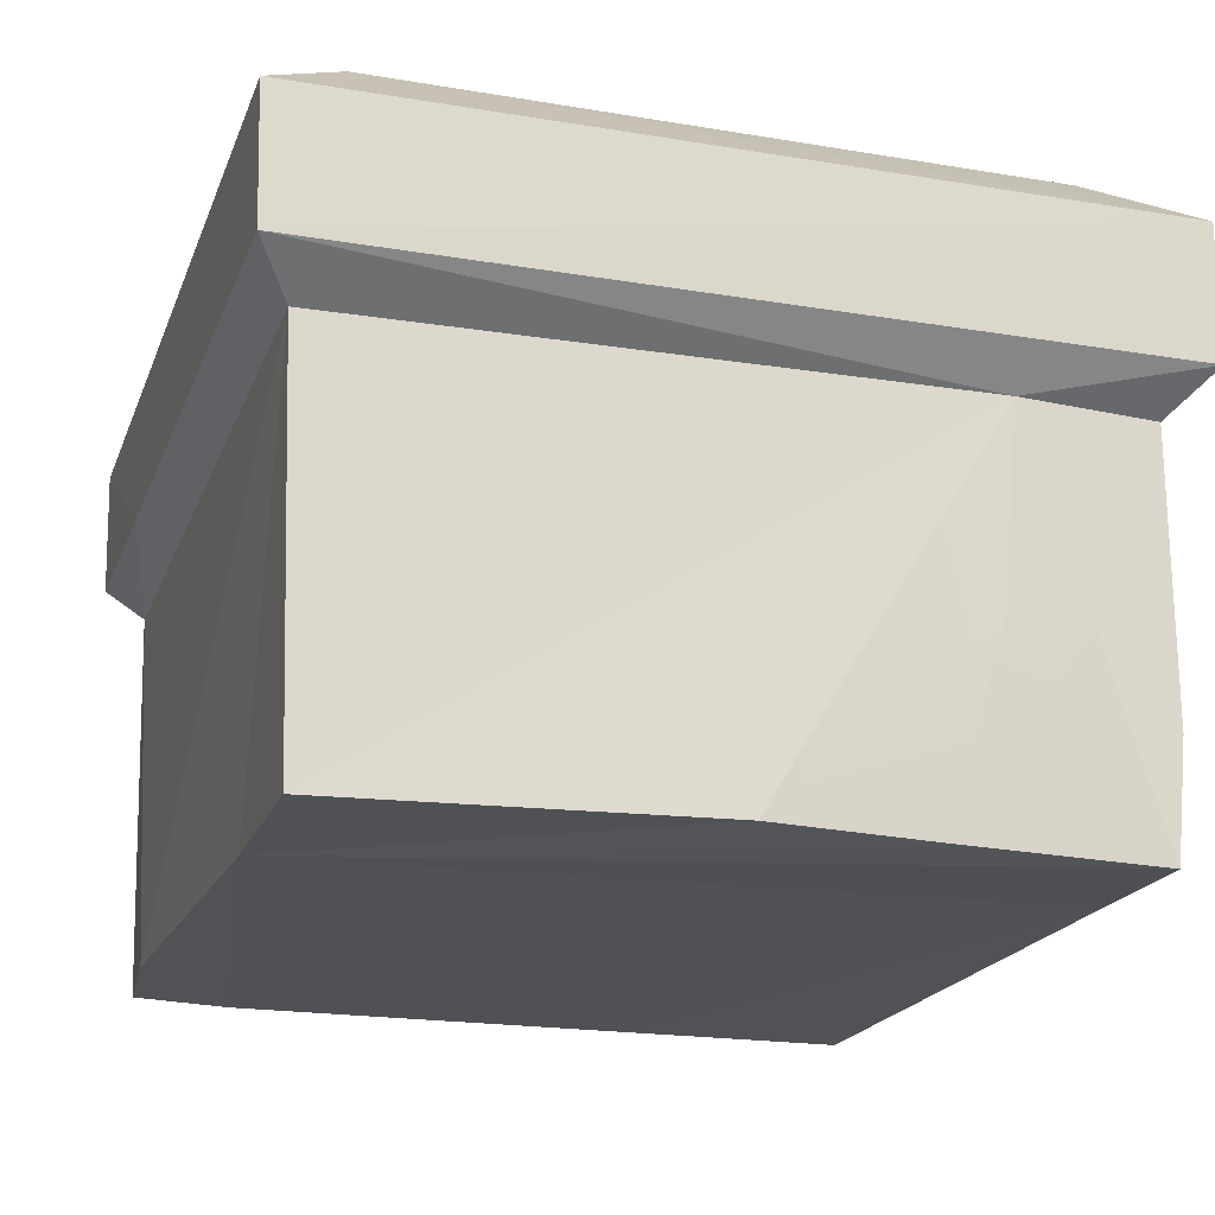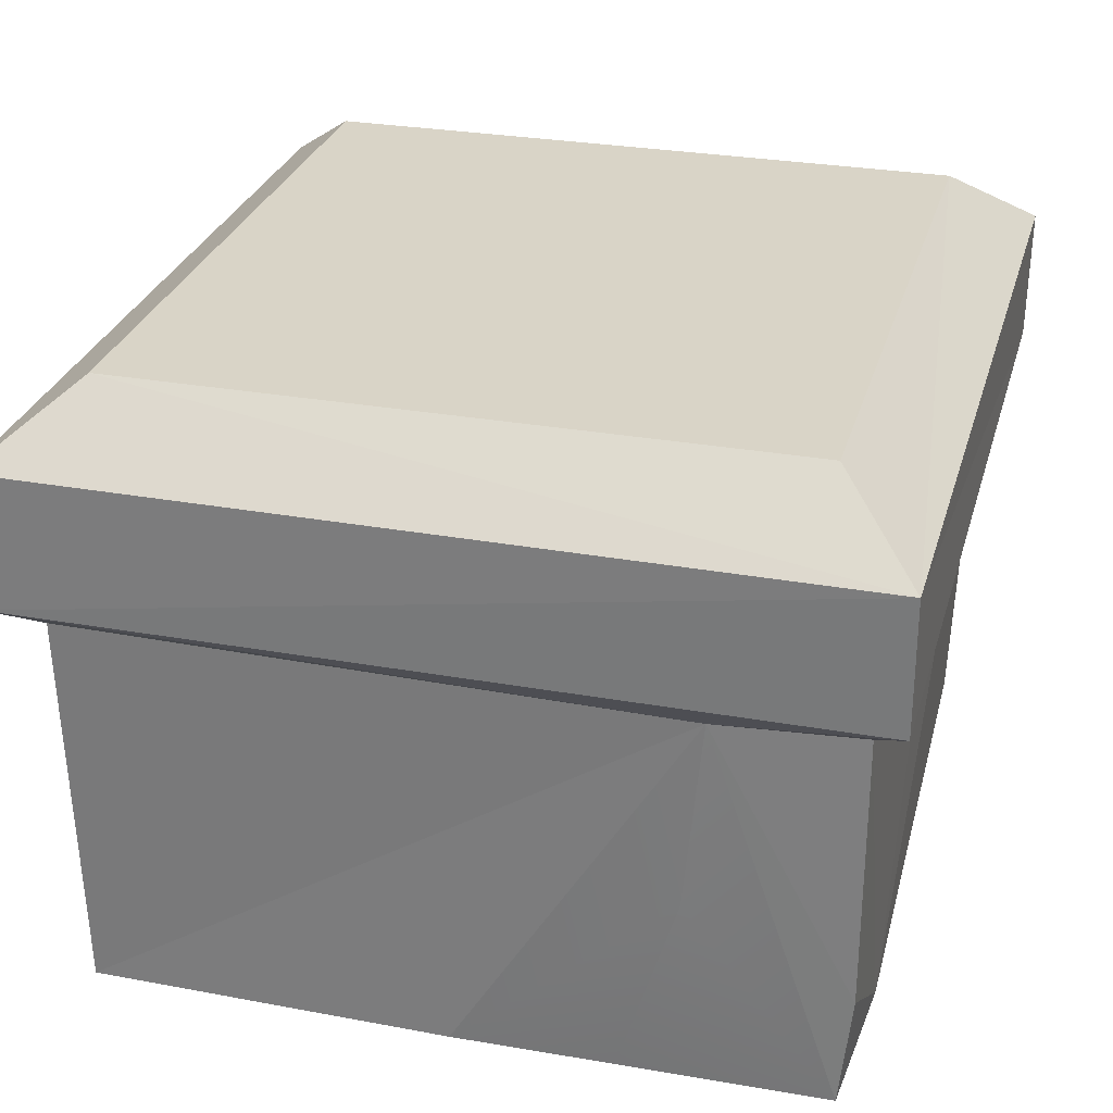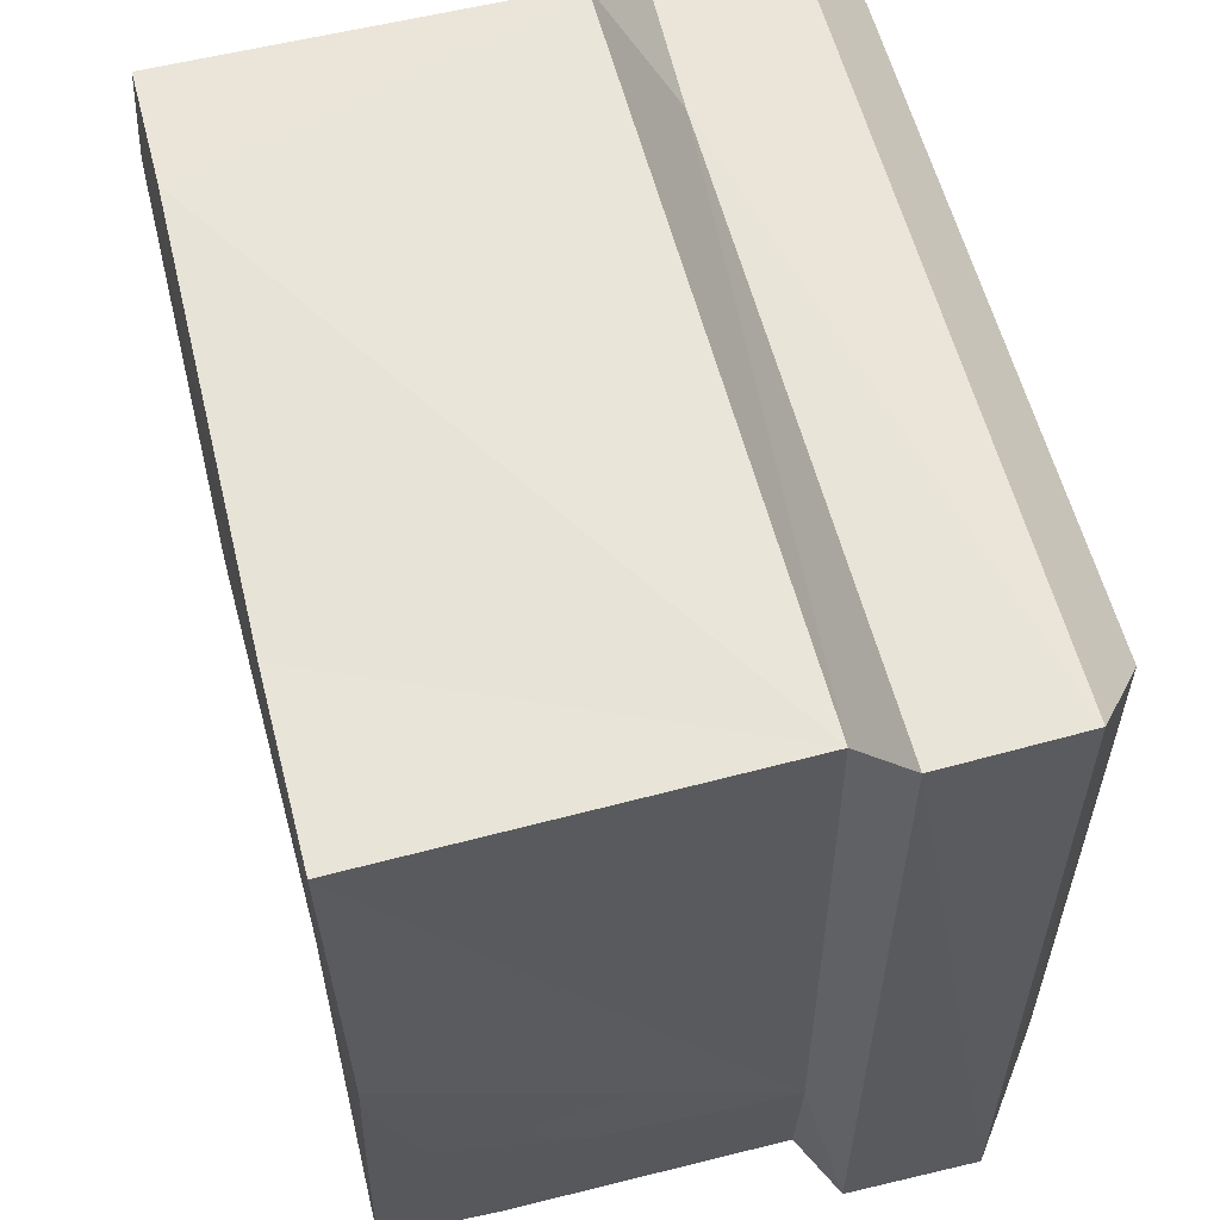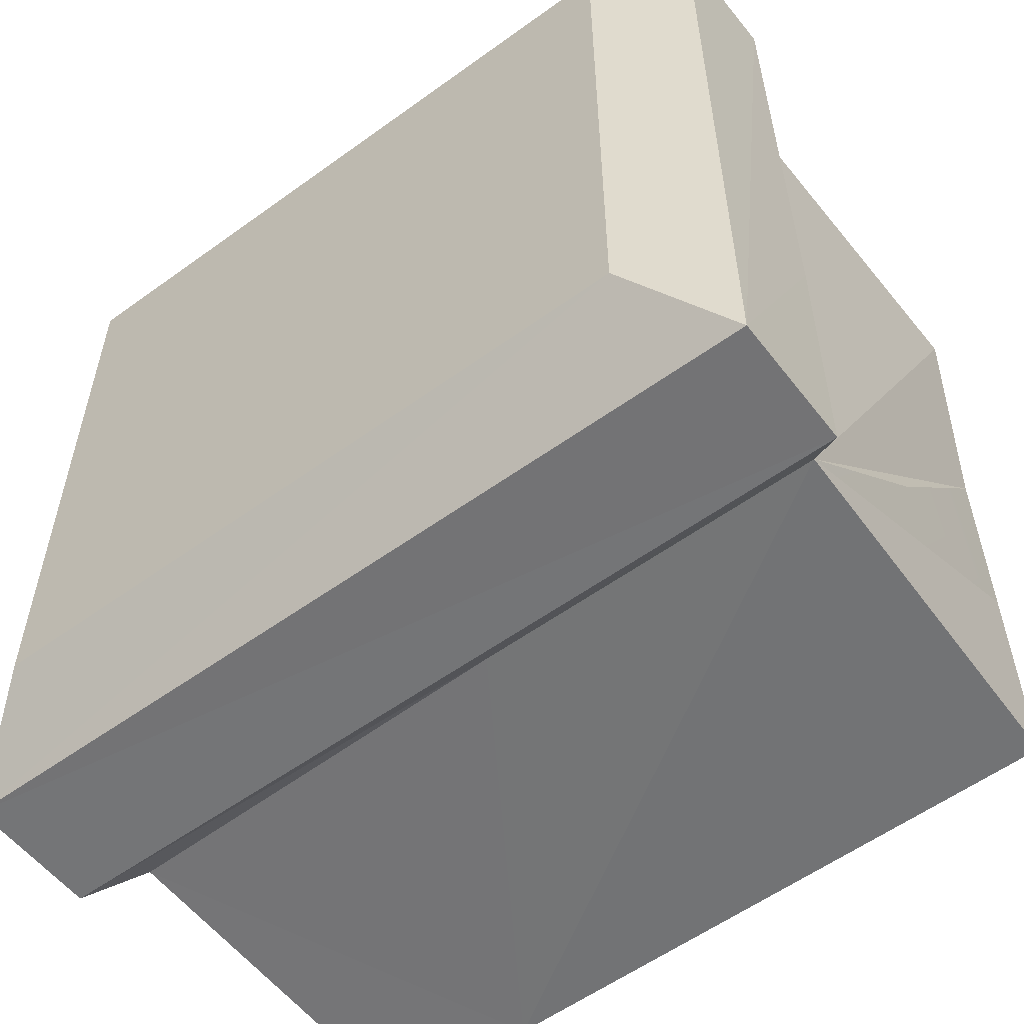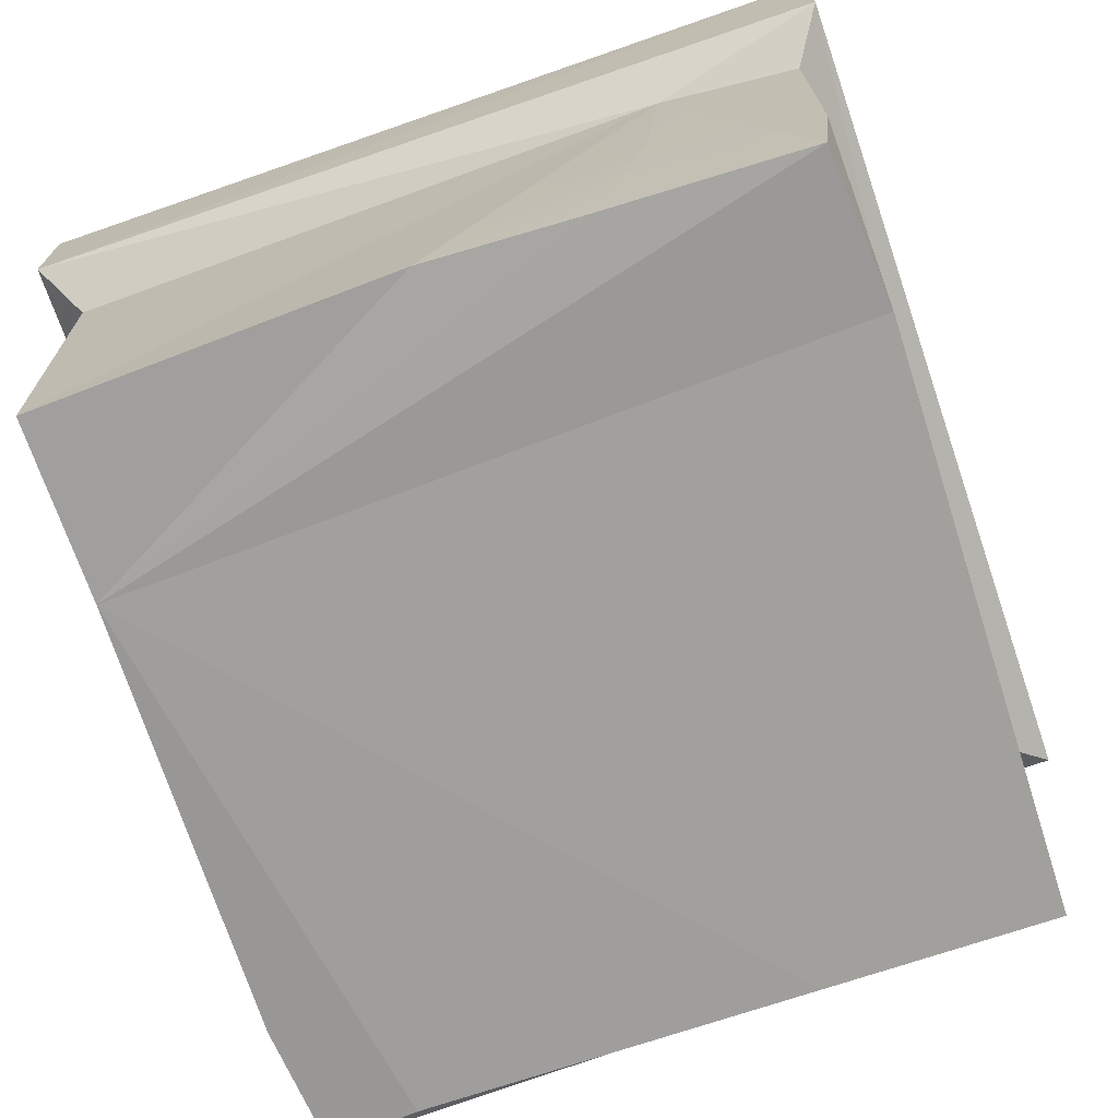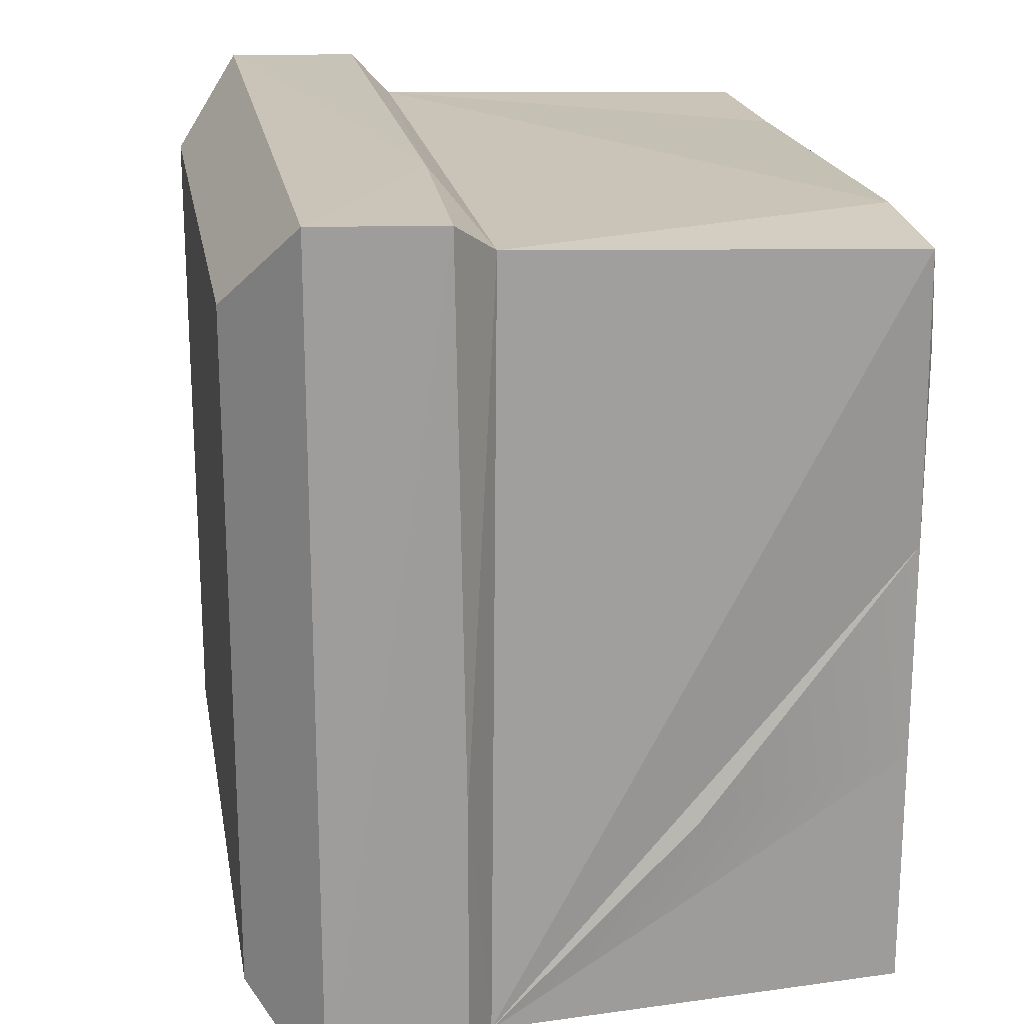
<metadata>
{"format":"obj","ext":"obj","renderer":"f3d","projection":"perspective","resolution":1024,"background":"white","views":[{"elev":-20.0,"azim":72.8,"up":"+Y"},{"elev":28.7,"azim":105.0,"up":"+Y"},{"elev":58.5,"azim":75.5,"up":"+Z"},{"elev":-56.6,"azim":-142.9,"up":"+Z"},{"elev":-71.0,"azim":108.9,"up":"+Y"},{"elev":19.9,"azim":-99.7,"up":"+Z"}]}
</metadata>
<code>
v 0.5878 0.5896 -0.5661
v -0.5854 0.5896 -0.5685
v 0.59 0.7747 -0.5661
v 0.5352 0.2748 -0.2992
v 0.5185 0.000136 -0.5014
v 0.5352 0.5402 -0.3235
v 0.5185 0.1576 -0.5176
v 0.5185 0.5402 -0.5176
v -0.5352 0.281 -0.2441
v -0.5352 0.5526 -0.5205
v -0.5185 0.000136 -0.1779
v -0.5185 0.000136 0.1132
v -0.5185 0.000136 0.372
v -0.5352 0.009477 0.5014
v -0.3512 0.009477 0.5176
v -0.5185 0.000136 -0.5014
v -0.2676 0.5896 0.5685
v -0.5854 0.7747 0.5706
v -0.59 0.6019 0.5661
v 0.5854 0.7747 0.5706
v 0.4683 0.8674 0.4529
v 0.4683 0.8674 -0.4529
v -0.5185 0.5402 0.5176
v -0.5878 0.5896 -0.1779
v 0.301 0.009477 -0.5176
v -0.05017 0.5526 -0.5205
v 0.2676 0.000136 0.5014
v 0.5185 0.5402 0.5176
v -0.4683 0.8674 0.4529
v 0.5185 0.000136 0.5014
v 0.5268 0.004806 -0.2184
v 0.5352 0.009477 0
v 0.5878 0.5896 0.5661
v -0.5854 0.7747 -0.5706
v -0.4683 0.8674 -0.4529
g tile:SculptMesh_1_geom
f 1 2 3
f 4 5 6
f 6 5 7
f 6 7 8
f 9 10 11
f 9 12 10
f 12 13 14
f 14 13 15
f 11 10 16
f 17 18 19
f 20 3 21
f 21 3 22
f 1 6 8
f 17 19 23
f 24 2 10
f 10 23 24
f 25 10 26
f 27 25 5
f 2 26 10
f 17 23 28
f 18 21 29
f 27 30 28
f 7 5 25
f 27 31 32
f 27 5 31
f 27 32 30
f 20 17 33
f 25 16 10
f 3 20 33
f 24 34 2
f 22 29 21
f 19 34 24
f 18 34 19
f 3 34 35
f 34 3 2
f 1 33 6
f 33 1 3
f 18 20 21
f 20 18 17
f 28 15 27
f 15 28 23
f 34 29 35
f 29 34 18
f 27 11 25
f 35 22 3
f 12 9 11
f 25 11 16
f 27 12 11
f 6 28 30
f 28 6 33
f 33 17 28
f 25 26 8
f 13 27 15
f 27 13 12
f 6 32 4
f 32 6 30
f 25 8 7
f 31 4 32
f 4 31 5
f 24 23 19
f 23 14 15
f 29 22 35
f 26 1 8
f 1 26 2
f 14 10 12
f 10 14 23

</code>
